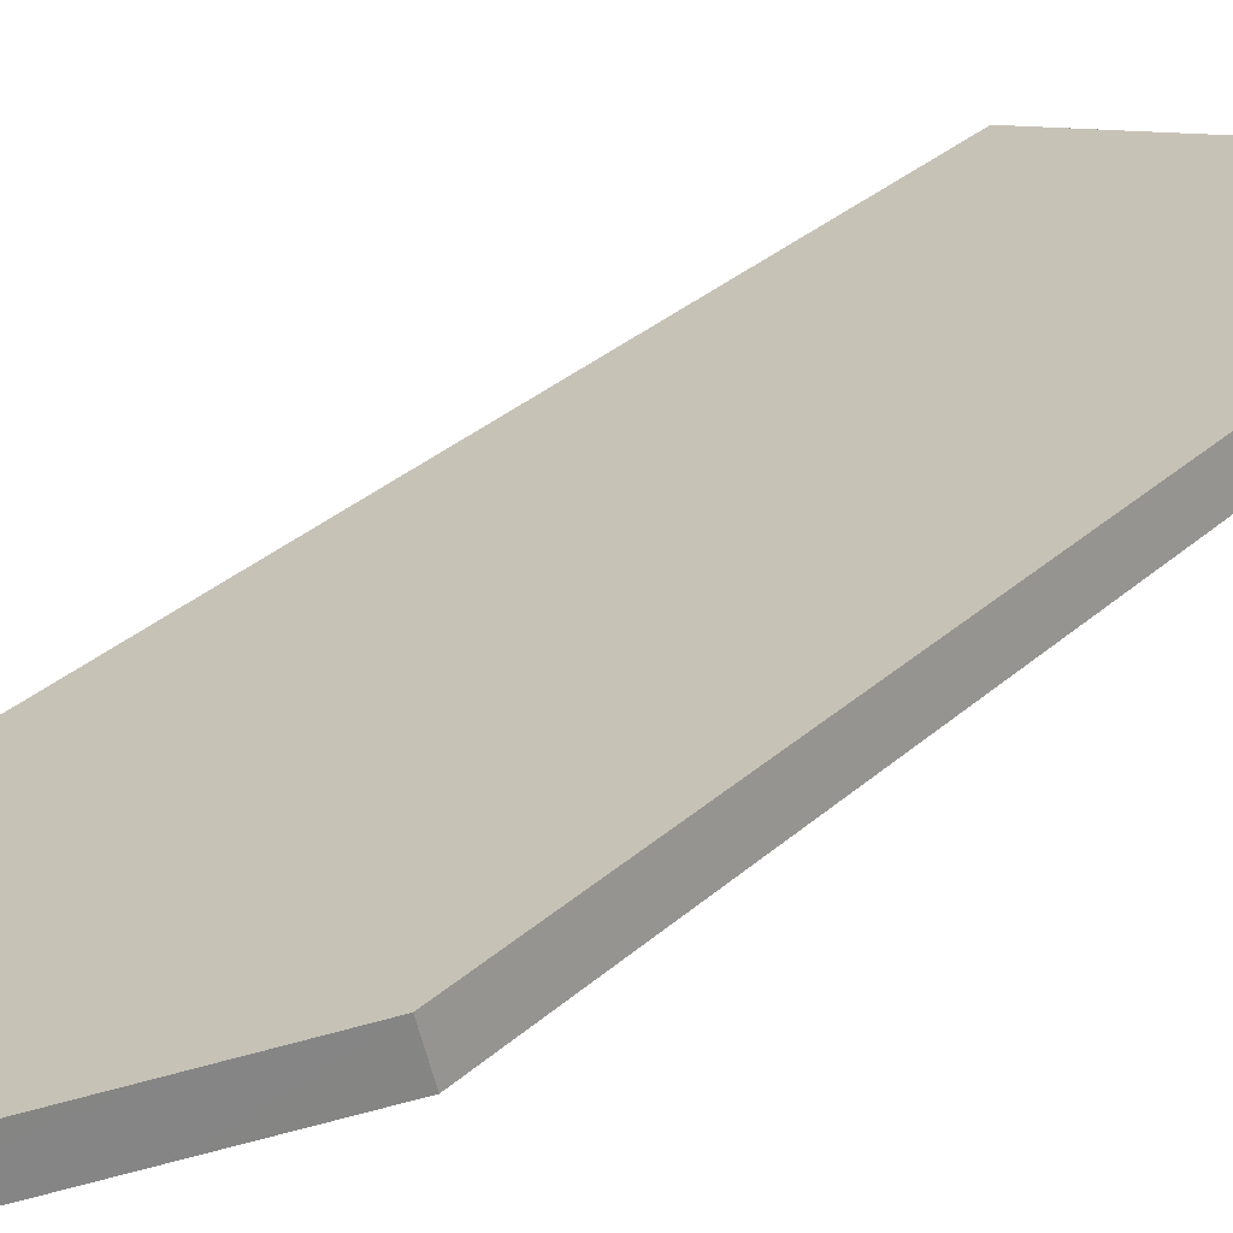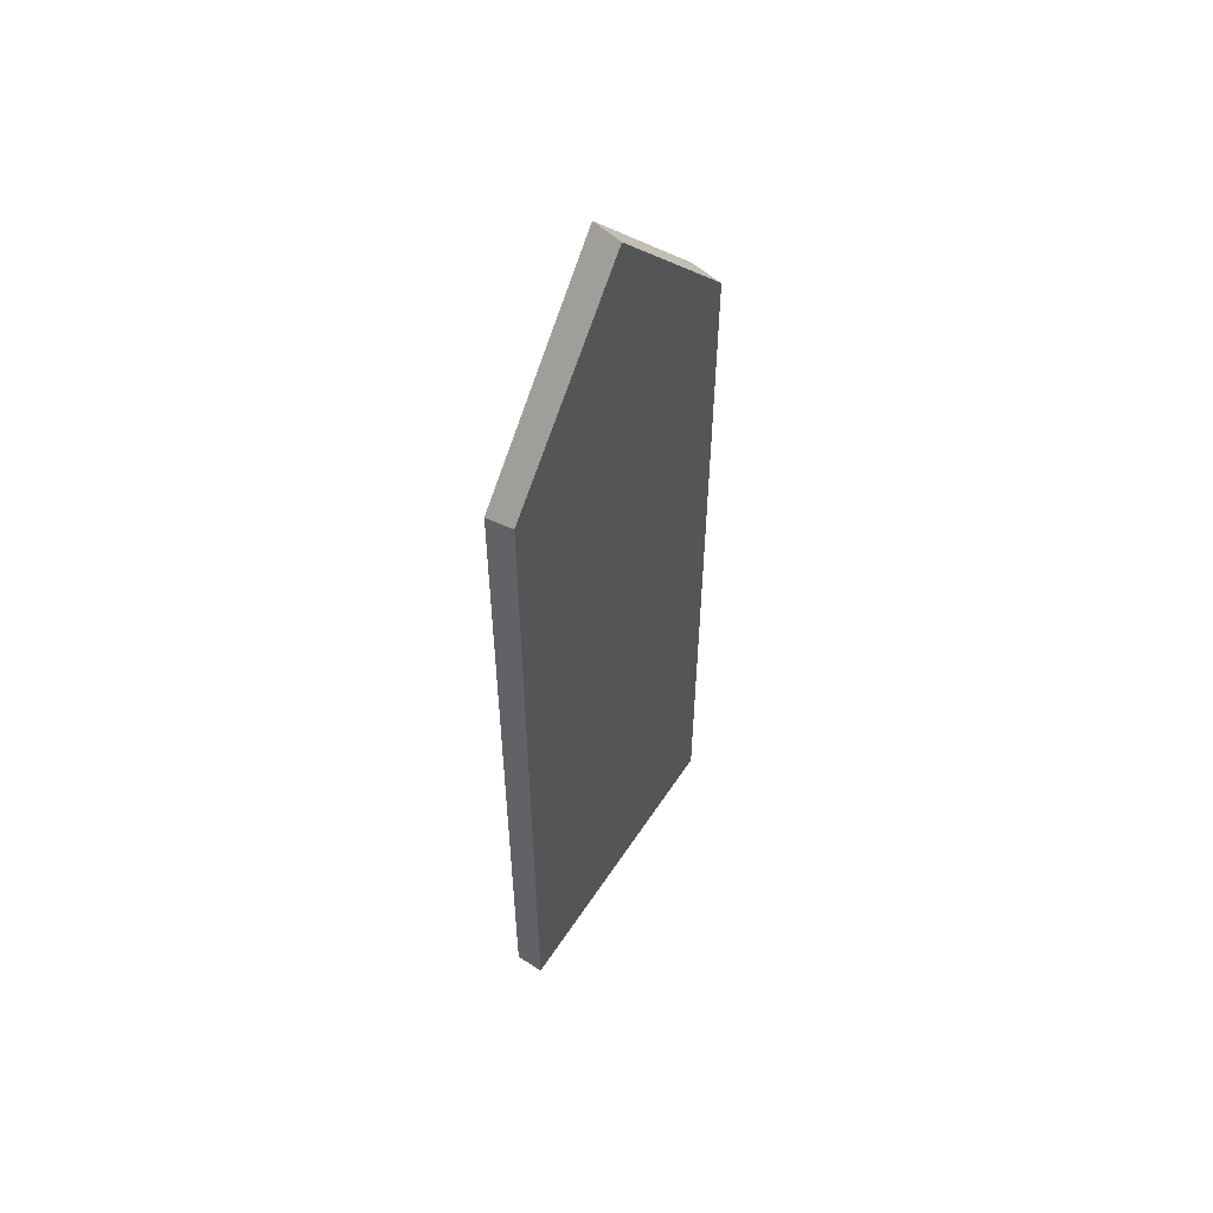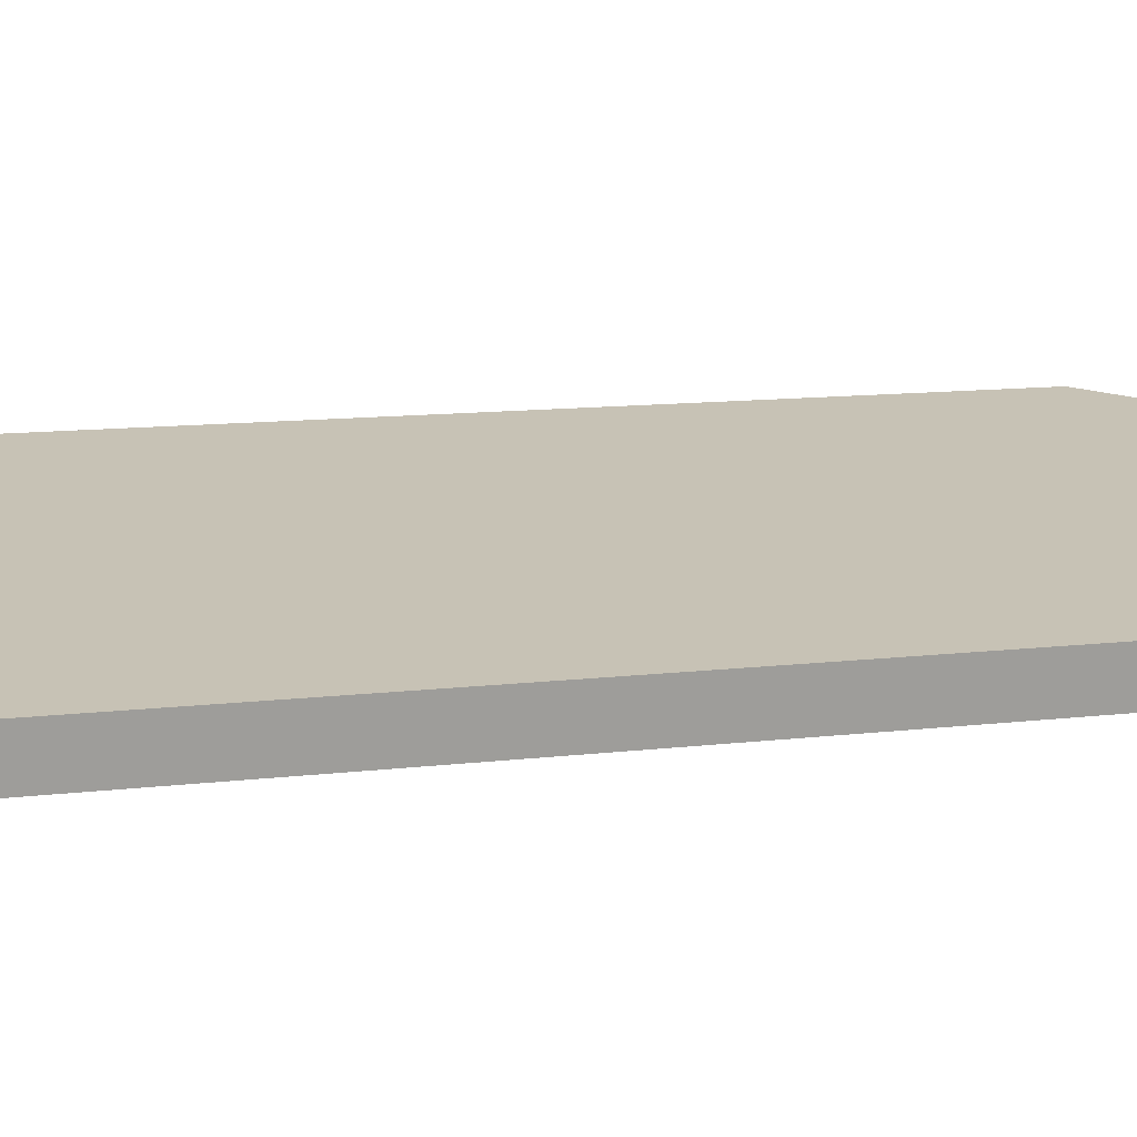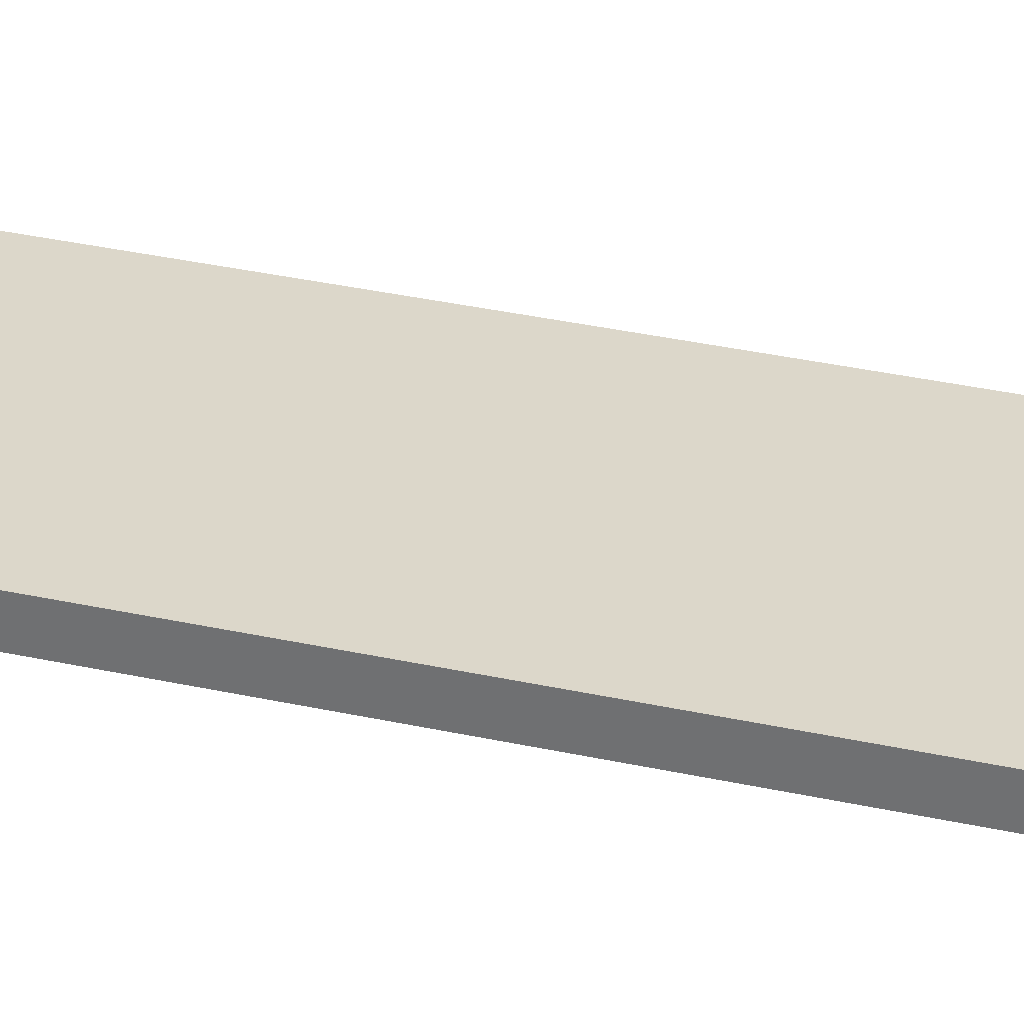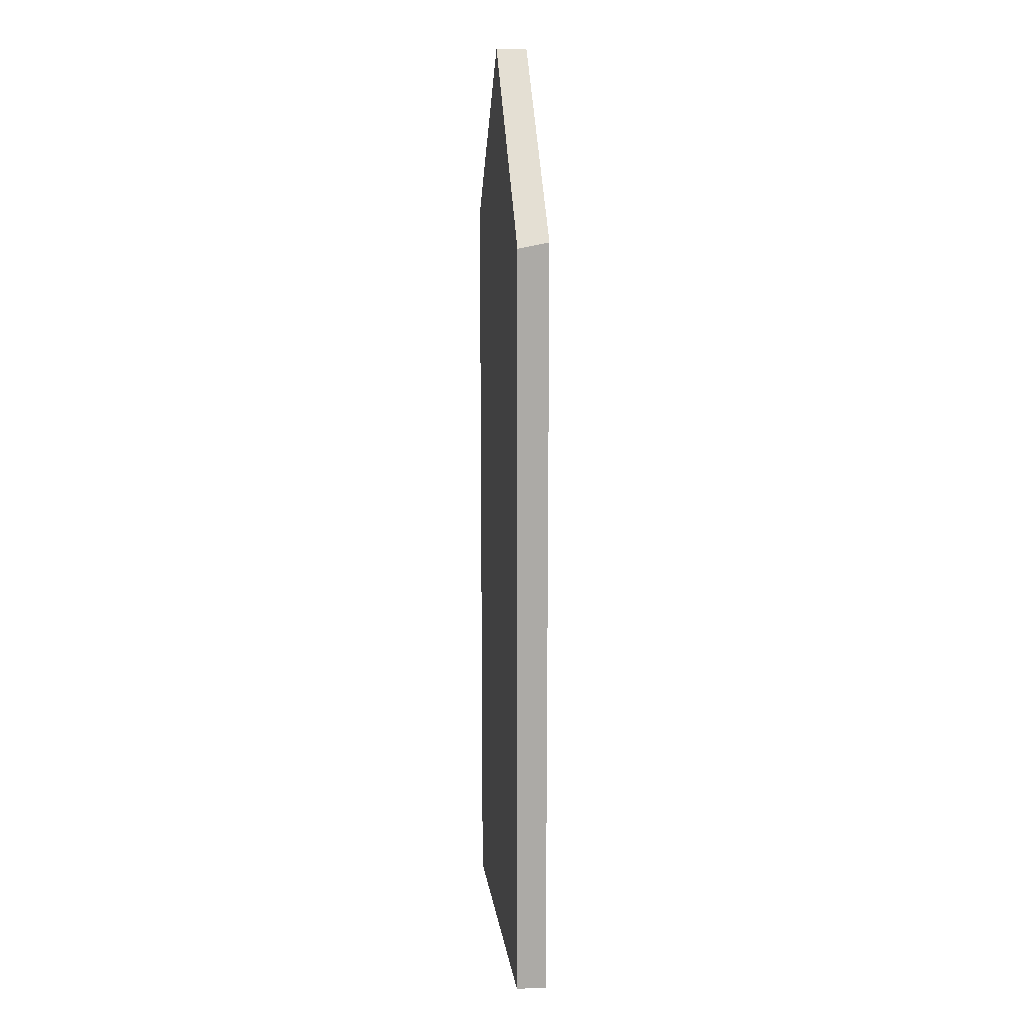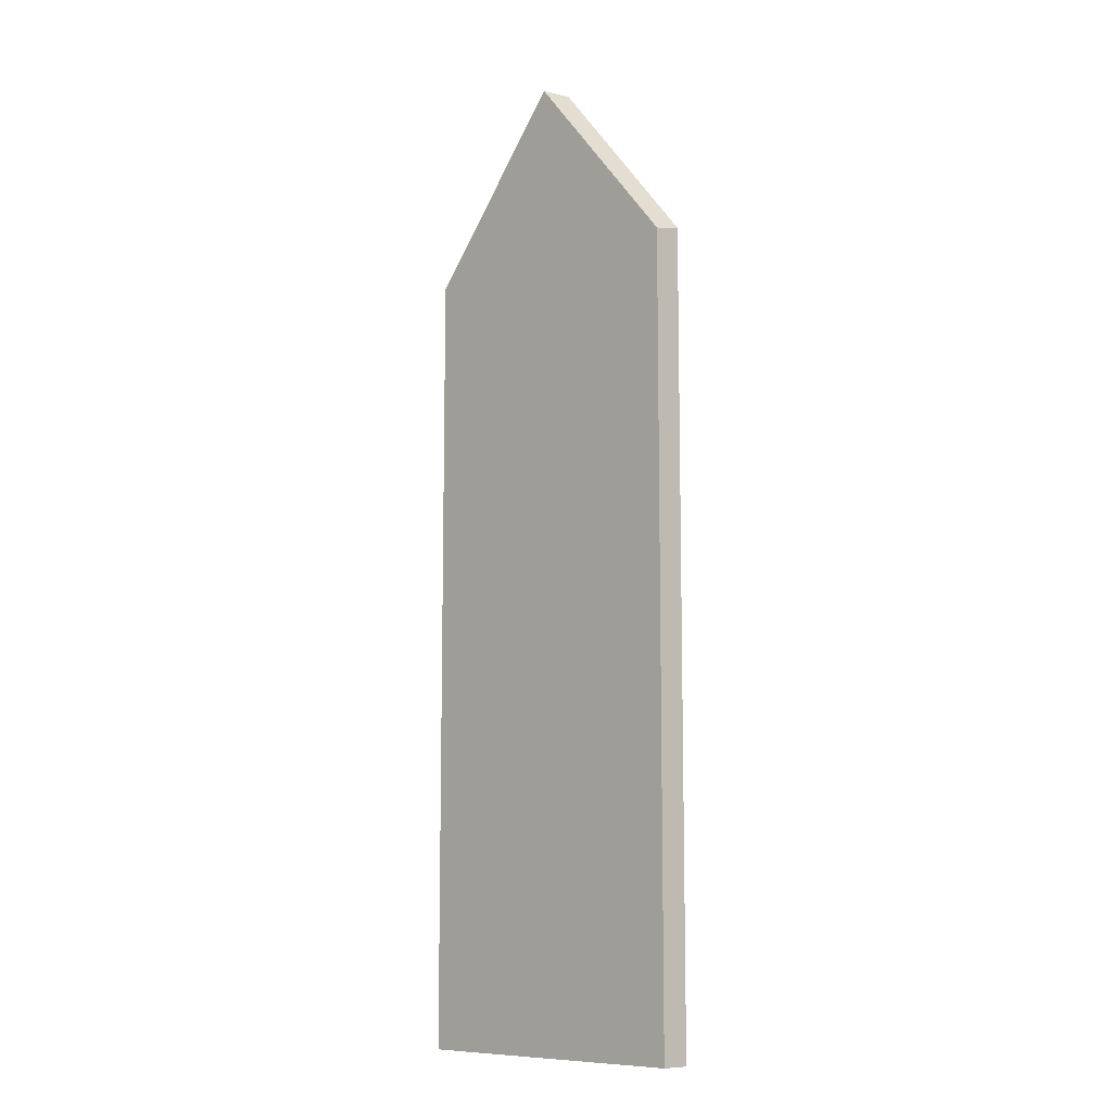
<metadata>
{"format":"obj","ext":"obj","renderer":"f3d","projection":"perspective","resolution":1024,"background":"white","views":[{"elev":28.5,"azim":-143.9,"up":"+Z"},{"elev":55.8,"azim":134.4,"up":"+Y"},{"elev":7.4,"azim":65.5,"up":"+Z"},{"elev":41.8,"azim":-75.8,"up":"+Z"},{"elev":14.5,"azim":-86.0,"up":"+Y"},{"elev":-9.6,"azim":57.6,"up":"+Y"}]}
</metadata>
<code>
v  6.029 38.4 -1.252
v  12.06 31.07 -1.347
v  11.85 31.32 -2.462
v  6.029 38.4 -0.051
v  0.19 31.3 1.204
v  1.956 33.45 -0.406
v  0 31.07 1.903e-15
v  2.152 33.69 0.782
v  0.19 -7.372e-17 1.204
v  0 0 0
v  2.152 -4.788e-17 0.782
v  12.06 8.248e-17 -1.347
v  6.029 3.123e-18 -0.051
v  11.85 1.508e-16 -2.462
v  1.956 2.486e-17 -0.406
v  6.029 7.666e-17 -1.252
g defaultobject
f 1 2 3
f 2 1 4
f 5 6 7
f 6 5 8
f 6 8 1
f 1 8 4
f 7 9 5
f 9 7 10
f 8 2 4
f 2 8 5
f 2 5 9
f 2 9 11
f 2 11 12
f 12 11 13
f 2 14 3
f 14 2 12
f 3 6 1
f 6 3 14
f 6 14 7
f 7 14 15
f 7 15 10
f 15 14 16
f 13 14 12
f 14 13 16
f 16 13 15
f 15 13 11
f 15 11 9
f 15 9 10

</code>
